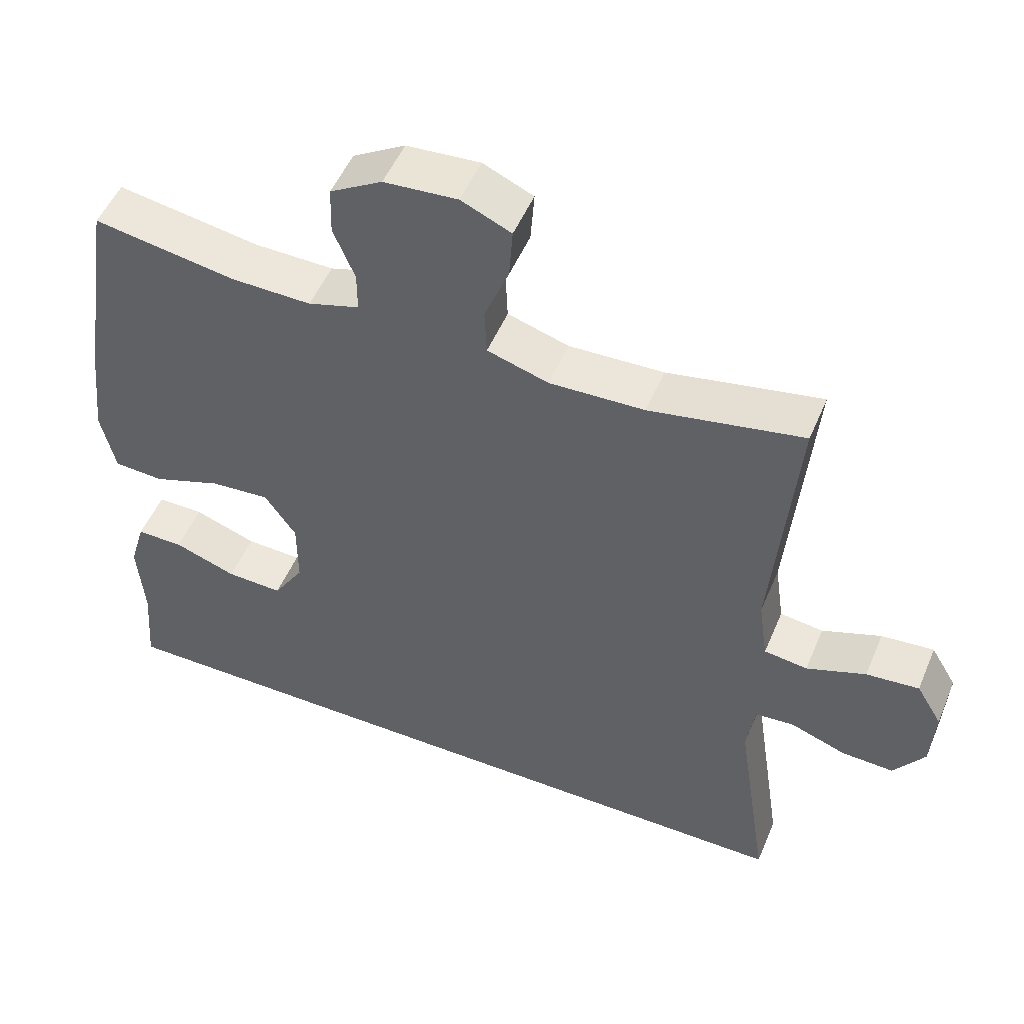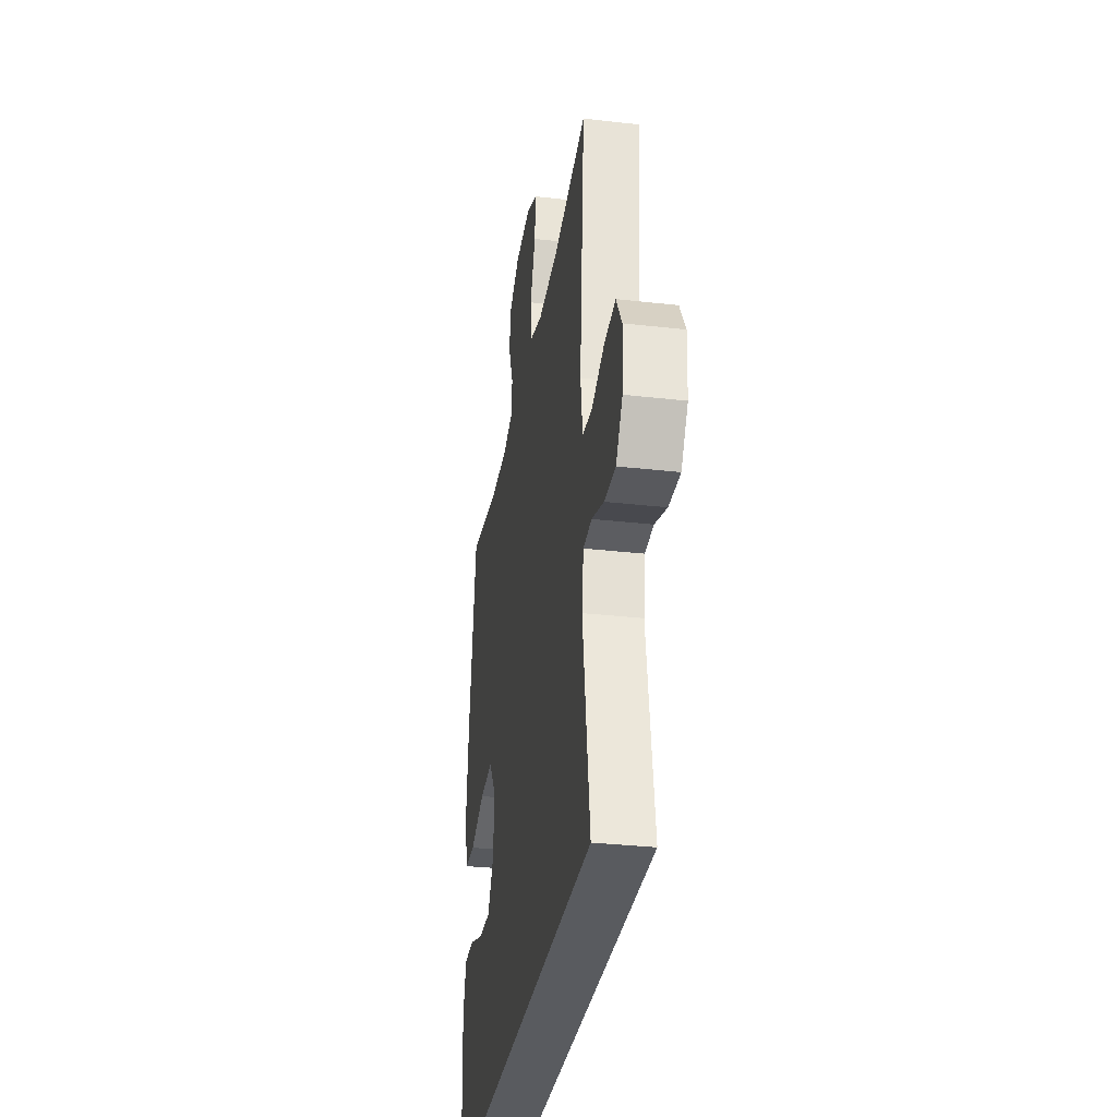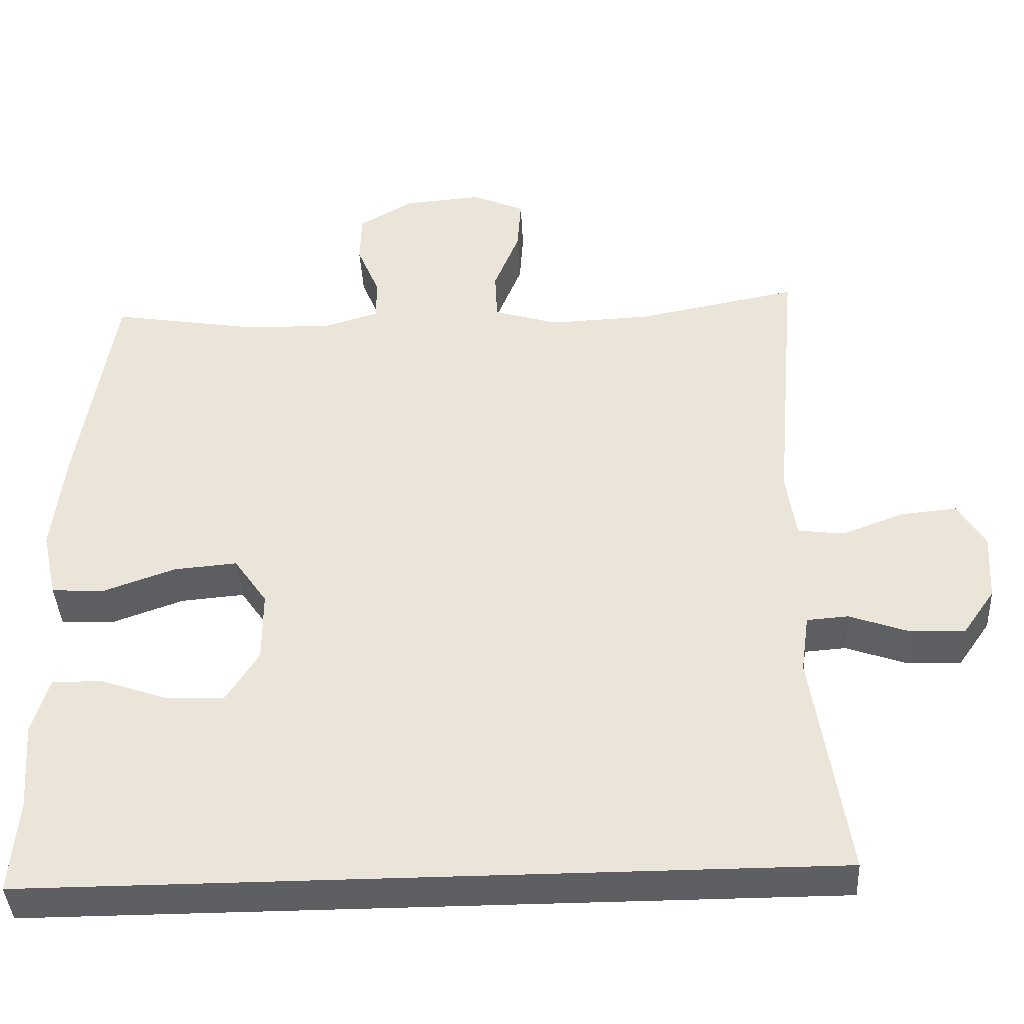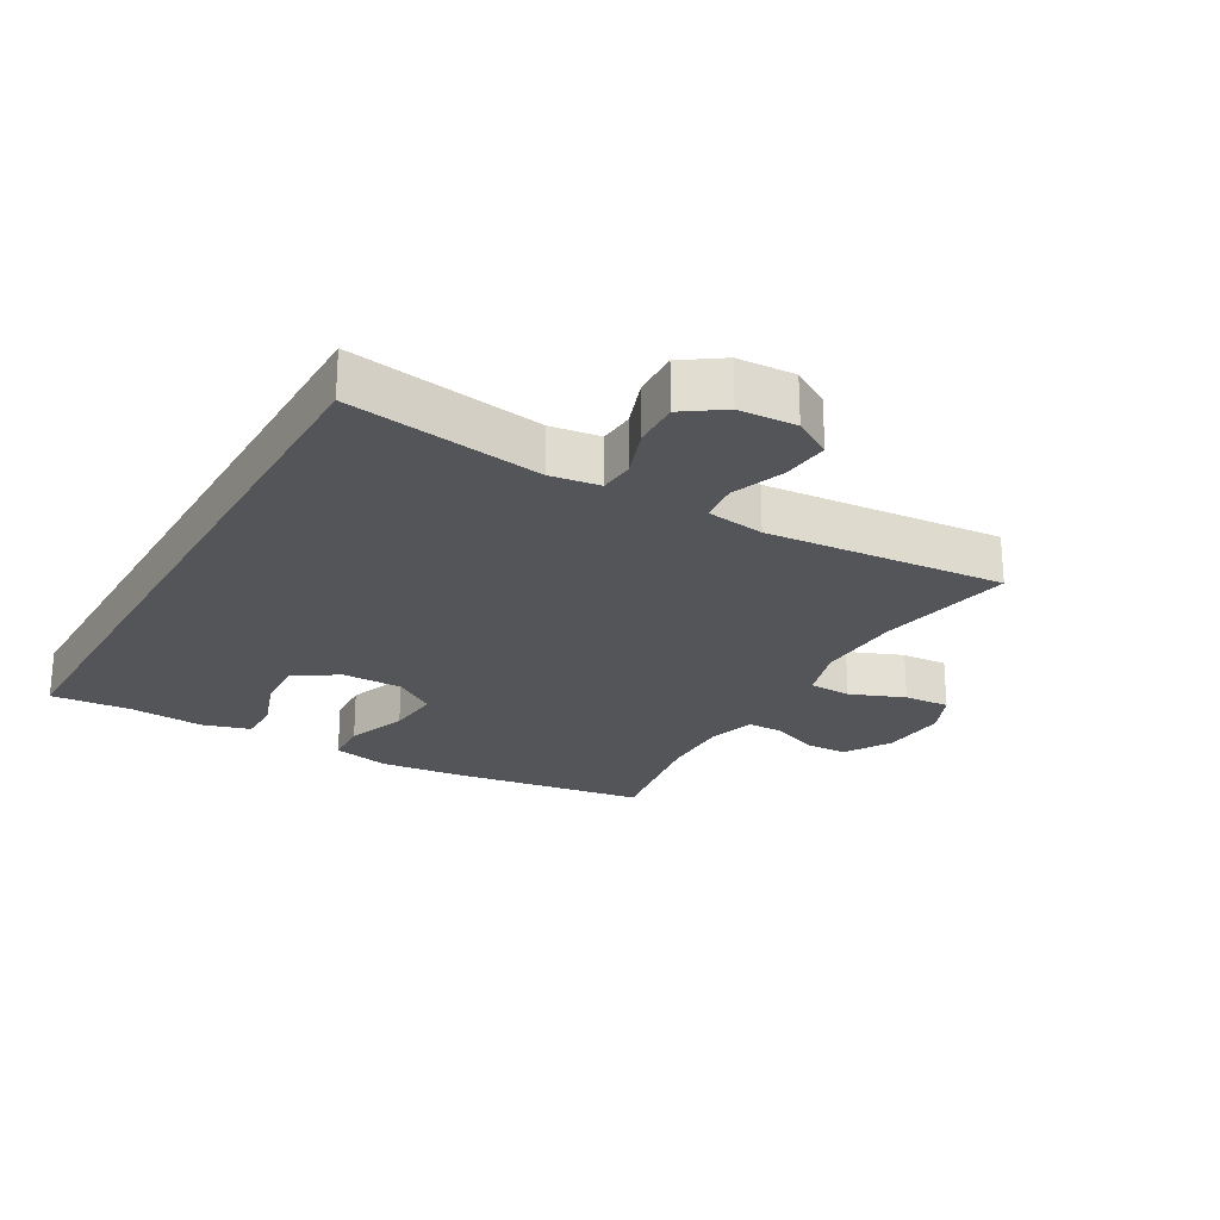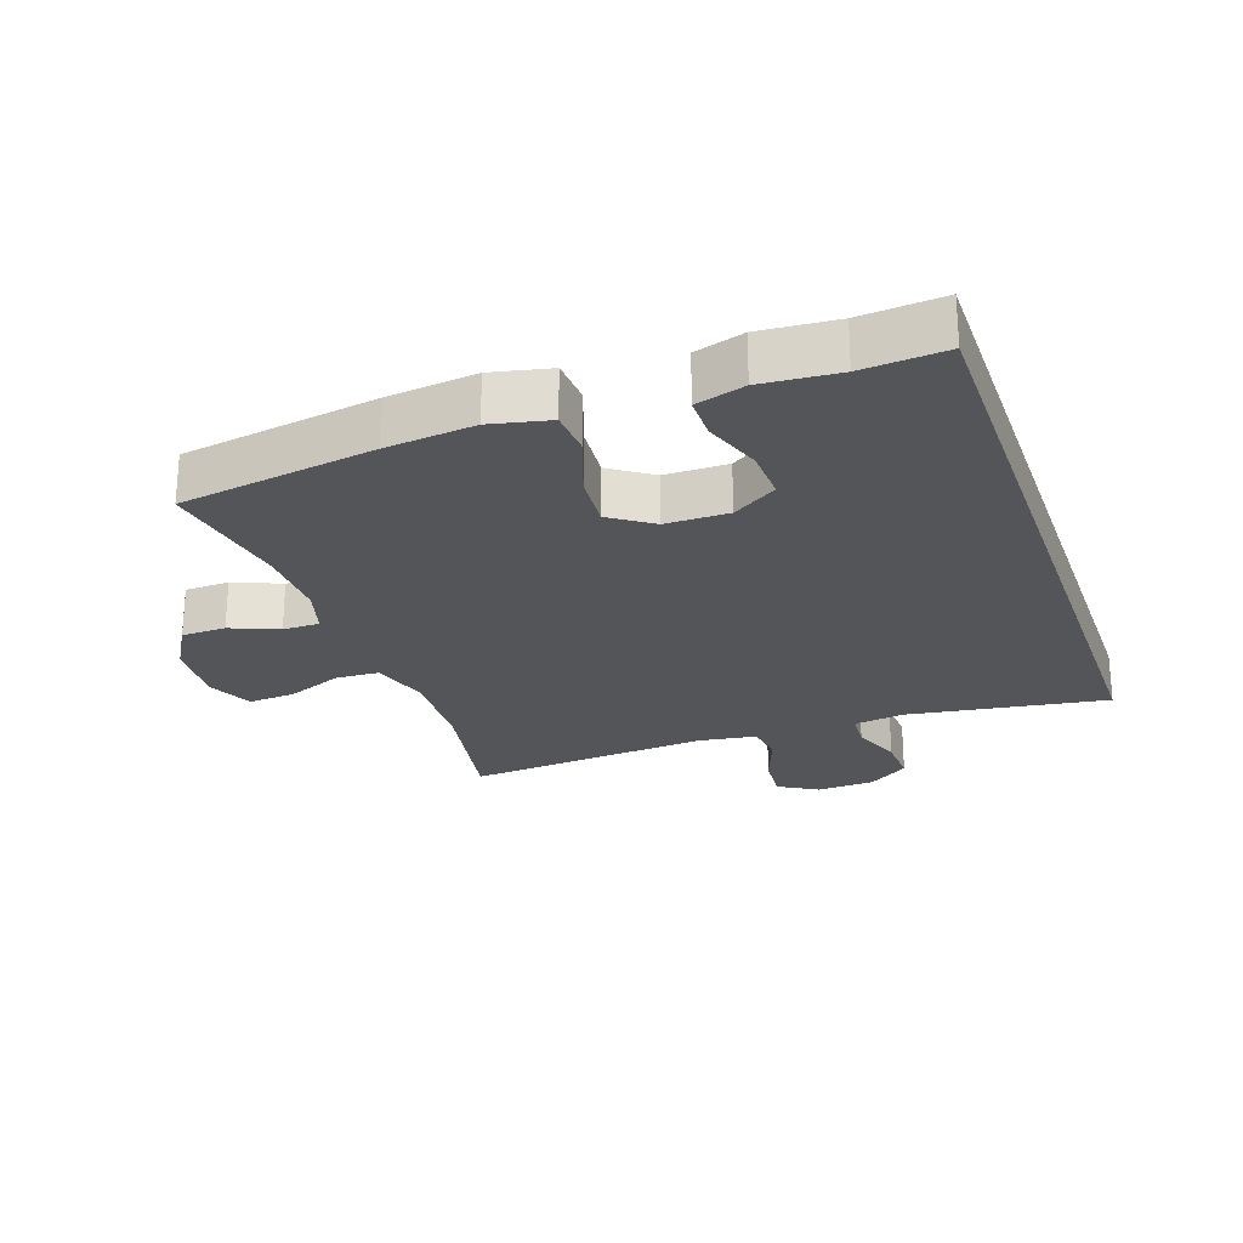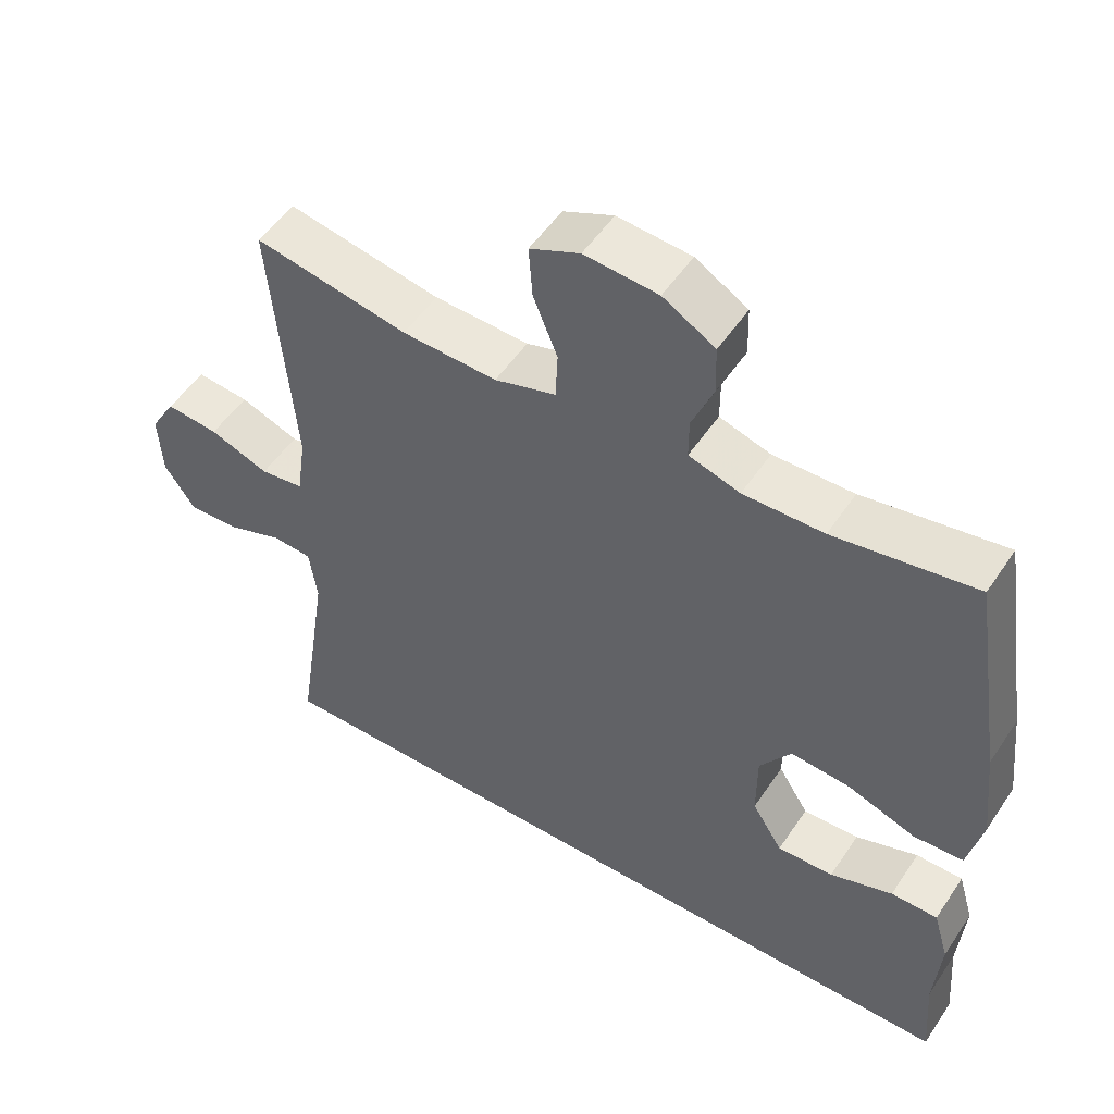
<metadata>
{"format":"obj","ext":"obj","renderer":"f3d","projection":"perspective","resolution":1024,"background":"white","views":[{"elev":51.2,"azim":-157.5,"up":"+Z"},{"elev":-32.2,"azim":-99.1,"up":"+Z"},{"elev":-40.3,"azim":-177.0,"up":"+Z"},{"elev":-24.1,"azim":-119.9,"up":"+Y"},{"elev":-24.6,"azim":109.3,"up":"+Y"},{"elev":52.0,"azim":32.9,"up":"+Z"}]}
</metadata>
<code>
v -0.516 0.07 -0.5
v -0.47 0.07 -0.196
v -0.481 0.07 -0.118
v -0.536 0.07 -0.114
v -0.614 0.07 -0.142
v -0.687 0.07 -0.145
v -0.73 0.07 -0.083
v -0.735 0.07 0.007
v -0.699 0.07 0.067
v -0.625 0.07 0.06
v -0.542 0.07 0.029
v -0.481 0.07 0.037
v -0.468 0.07 0.127
v -0.5 0.07 0.5
v -0.285 0.07 0.459
v -0.152 0.07 0.454
v -0.066 0.07 0.48
v -0.063 0.07 0.547
v -0.097 0.07 0.632
v -0.102 0.07 0.704
v -0.032 0.07 0.735
v 0.071 0.07 0.727
v 0.144 0.07 0.684
v 0.146 0.07 0.616
v 0.116 0.07 0.543
v 0.116 0.07 0.487
v 0.188 0.07 0.465
v 0.301 0.07 0.467
v 0.5 0.07 0.5
v 0.547 0.07 0.201
v 0.562 0.07 0.065
v 0.542 0.07 -0.025
v 0.472 0.07 -0.029
v 0.376 0.07 0.005
v 0.292 0.07 0.012
v 0.248 0.07 -0.052
v 0.248 0.07 -0.148
v 0.291 0.07 -0.216
v 0.37 0.07 -0.213
v 0.458 0.07 -0.182
v 0.524 0.07 -0.182
v 0.546 0.07 -0.257
v 0.537 0.07 -0.374
v 0.547 0.07 -0.5
v -0.516 0 -0.5
v -0.47 0 -0.196
v -0.481 0 -0.118
v -0.536 0 -0.114
v -0.614 0 -0.142
v -0.687 0 -0.145
v -0.73 0 -0.083
v -0.735 0 0.007
v -0.699 0 0.067
v -0.625 0 0.06
v -0.542 0 0.029
v -0.481 0 0.037
v -0.468 0 0.127
v -0.5 0 0.5
v -0.285 0 0.459
v -0.152 0 0.454
v -0.066 0 0.48
v -0.063 0 0.547
v -0.097 0 0.632
v -0.102 0 0.704
v -0.032 0 0.735
v 0.071 0 0.727
v 0.144 0 0.684
v 0.146 0 0.616
v 0.116 0 0.543
v 0.116 0 0.487
v 0.188 0 0.465
v 0.301 0 0.467
v 0.5 0 0.5
v 0.547 0 0.201
v 0.562 0 0.065
v 0.542 0 -0.025
v 0.472 0 -0.029
v 0.376 0 0.005
v 0.292 0 0.012
v 0.248 0 -0.052
v 0.248 0 -0.148
v 0.291 0 -0.216
v 0.37 0 -0.213
v 0.458 0 -0.182
v 0.524 0 -0.182
v 0.546 0 -0.257
v 0.537 0 -0.374
v 0.547 0 -0.5
f 43 44 1 2
f 42 43 2 3
f 39 40 41 42
f 38 39 42
f 38 42 3
f 37 38 3
f 36 37 3 4
f 35 36 4
f 31 32 33 34
f 31 34 35
f 28 29 30 31
f 27 28 31 35
f 26 27 35 4
f 22 23 24 25
f 18 19 20 21
f 17 18 21 22
f 13 14 15
f 12 13 15 16
f 8 9 10 11
f 6 7 8 11
f 6 11 12
f 5 6 12
f 17 22 25 26
f 12 16 17 26
f 4 5 12 26
f 46 45 88 87
f 47 46 87 86
f 86 85 84 83
f 86 83 82
f 47 86 82
f 47 82 81
f 48 47 81 80
f 48 80 79
f 78 77 76 75
f 79 78 75
f 75 74 73 72
f 79 75 72 71
f 48 79 71 70
f 69 68 67 66
f 65 64 63 62
f 66 65 62 61
f 59 58 57
f 60 59 57 56
f 55 54 53 52
f 55 52 51 50
f 56 55 50
f 56 50 49
f 70 69 66 61
f 70 61 60 56
f 70 56 49 48
f 1 45 46 2
f 2 46 47 3
f 3 47 48 4
f 4 48 49 5
f 5 49 50 6
f 6 50 51 7
f 7 51 52 8
f 8 52 53 9
f 9 53 54 10
f 10 54 55 11
f 11 55 56 12
f 12 56 57 13
f 13 57 58 14
f 14 58 59 15
f 15 59 60 16
f 16 60 61 17
f 17 61 62 18
f 18 62 63 19
f 19 63 64 20
f 20 64 65 21
f 21 65 66 22
f 22 66 67 23
f 23 67 68 24
f 24 68 69 25
f 25 69 70 26
f 26 70 71 27
f 27 71 72 28
f 28 72 73 29
f 29 73 74 30
f 30 74 75 31
f 31 75 76 32
f 32 76 77 33
f 33 77 78 34
f 34 78 79 35
f 35 79 80 36
f 36 80 81 37
f 37 81 82 38
f 38 82 83 39
f 39 83 84 40
f 40 84 85 41
f 41 85 86 42
f 42 86 87 43
f 43 87 88 44
f 44 88 45 1

</code>
